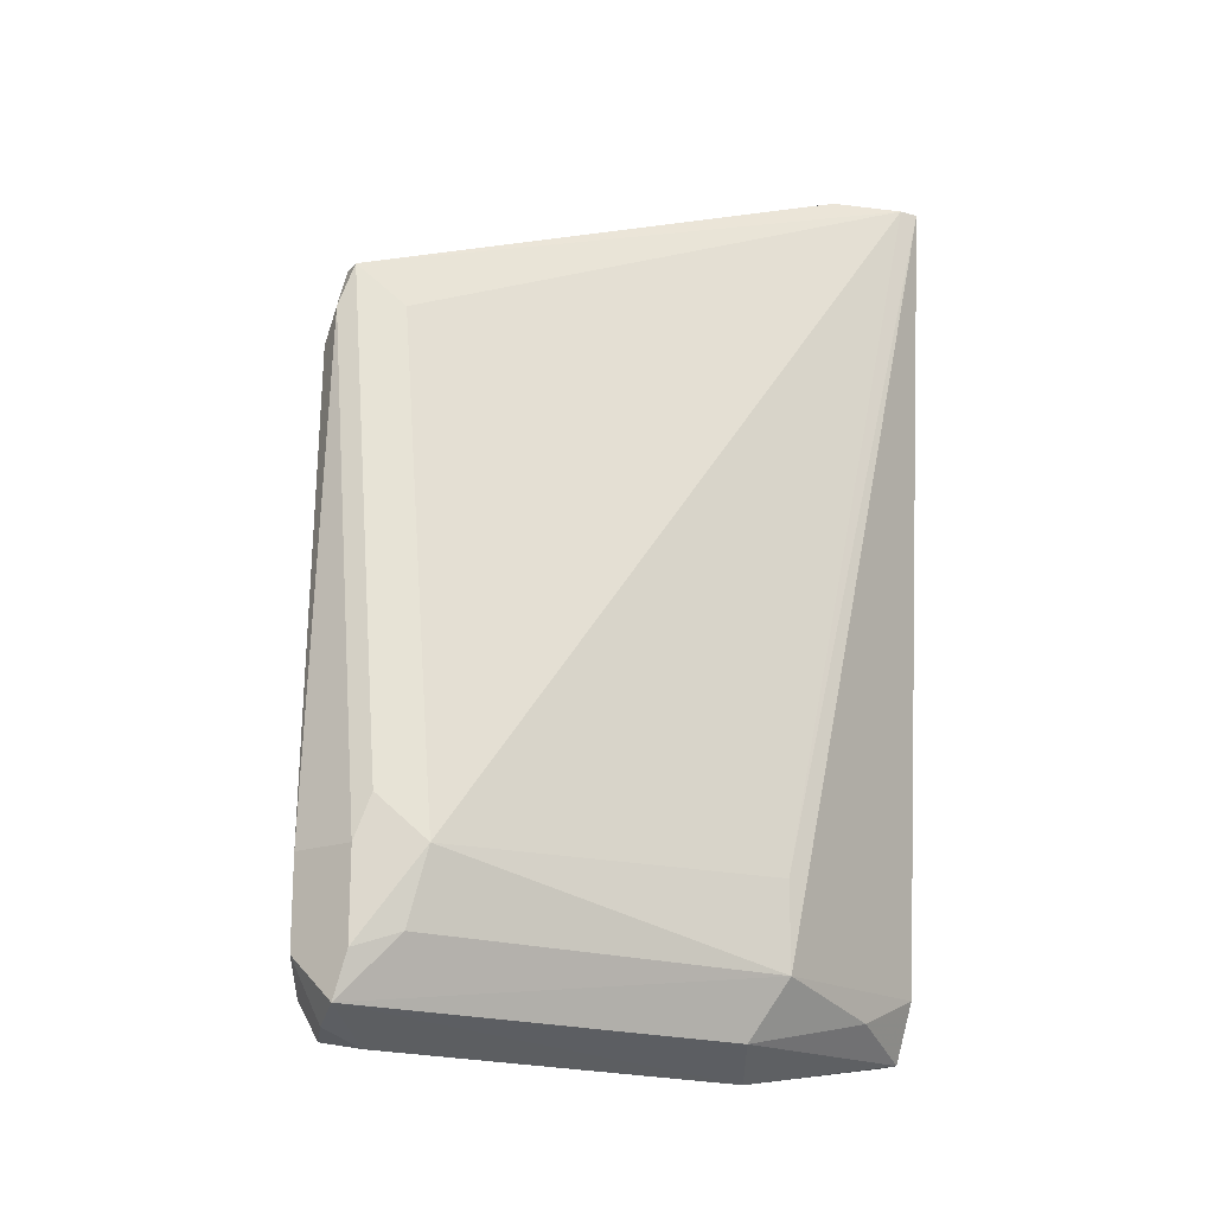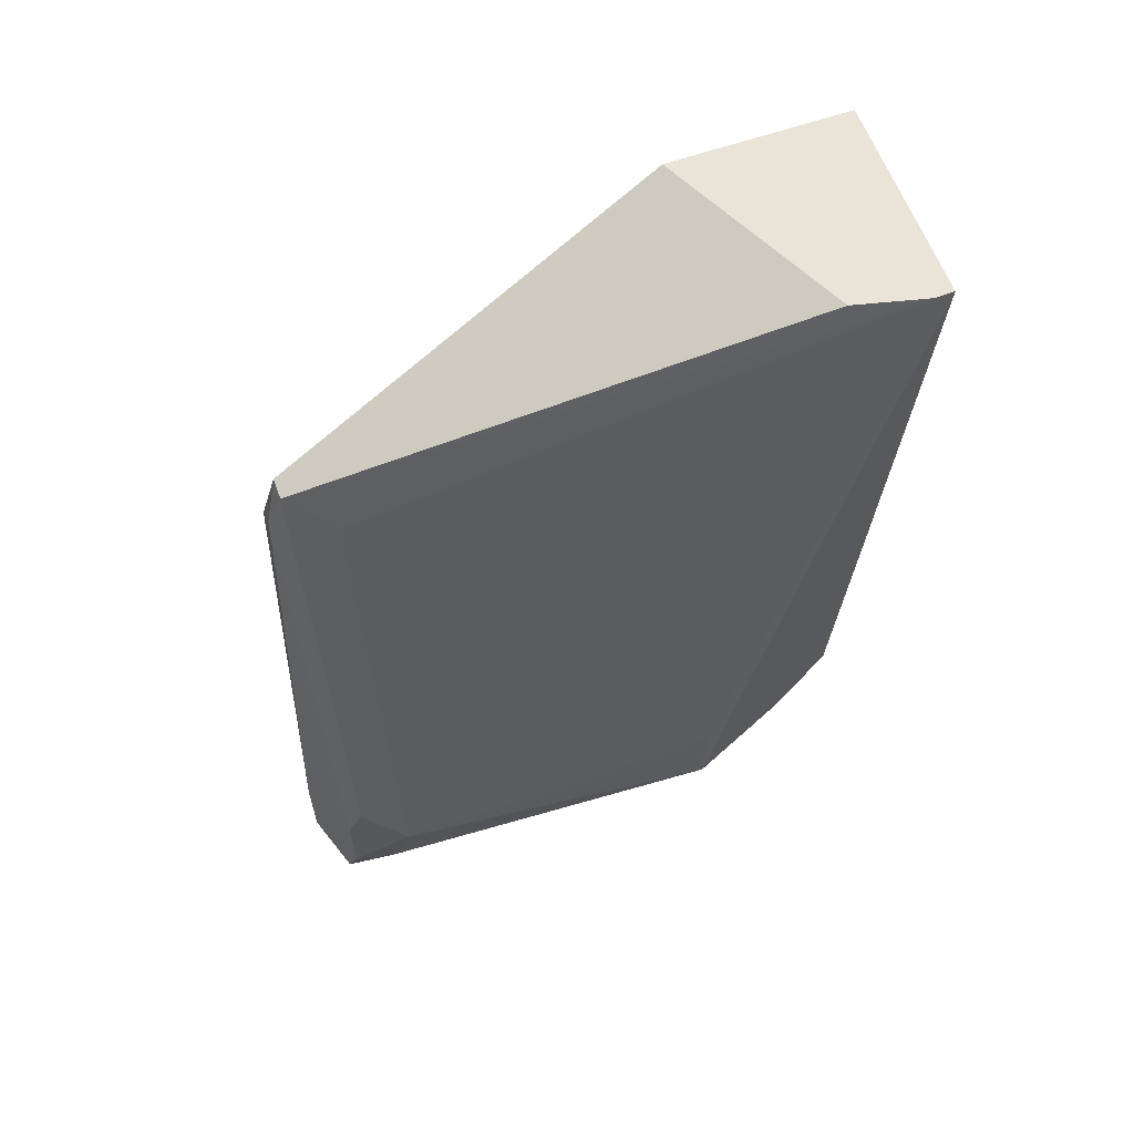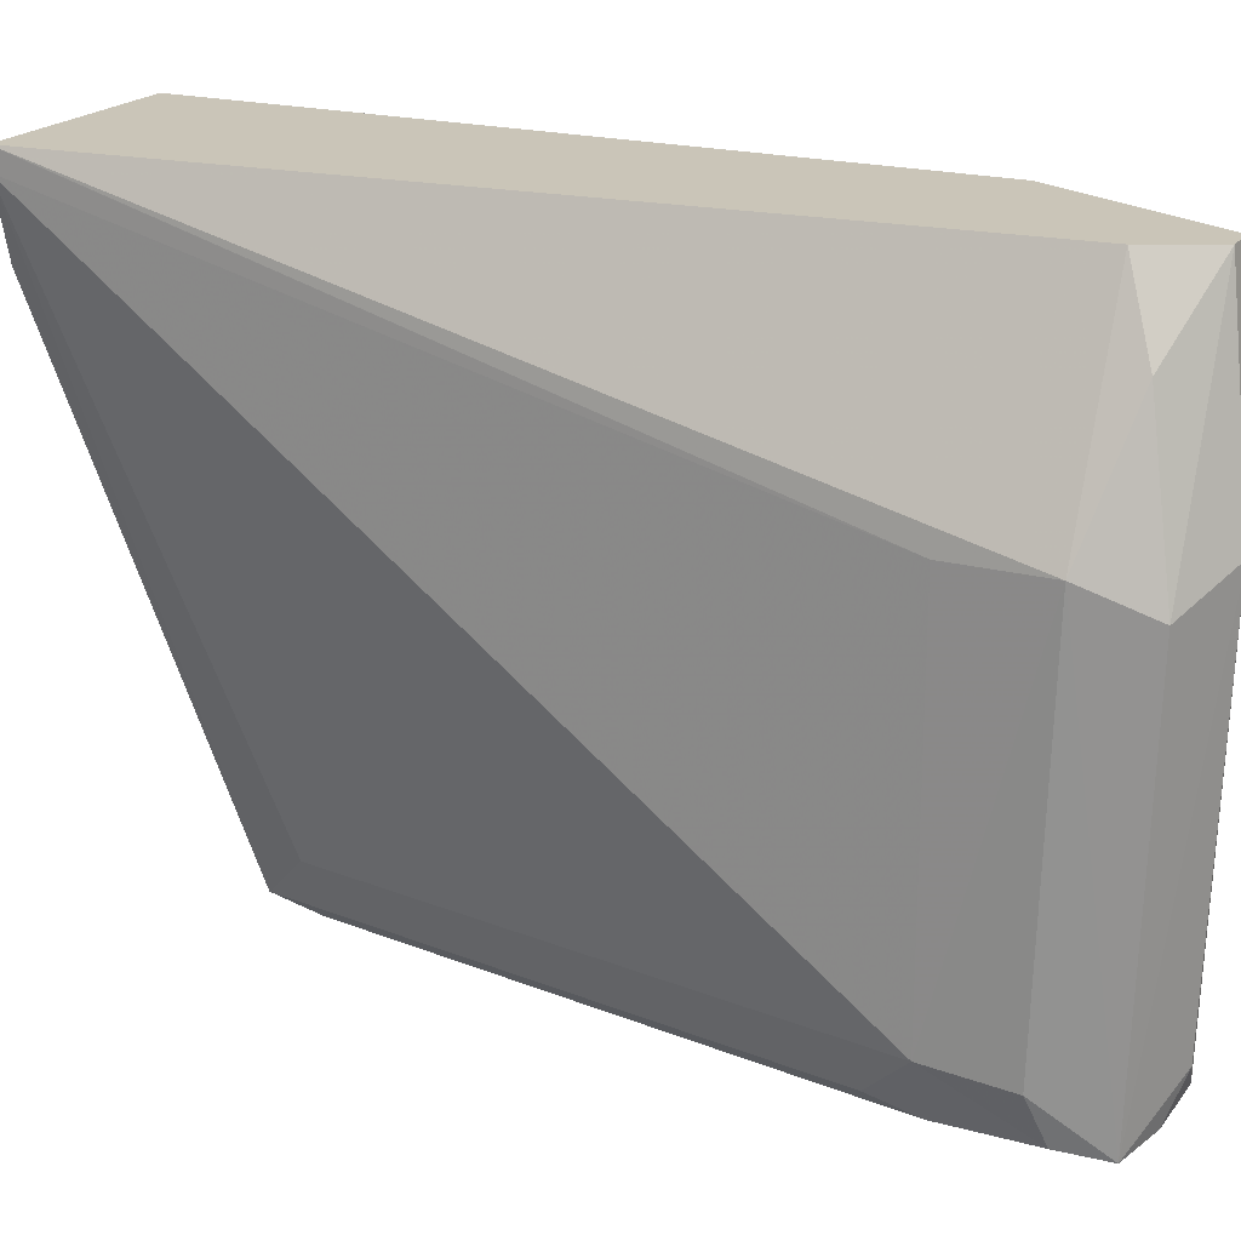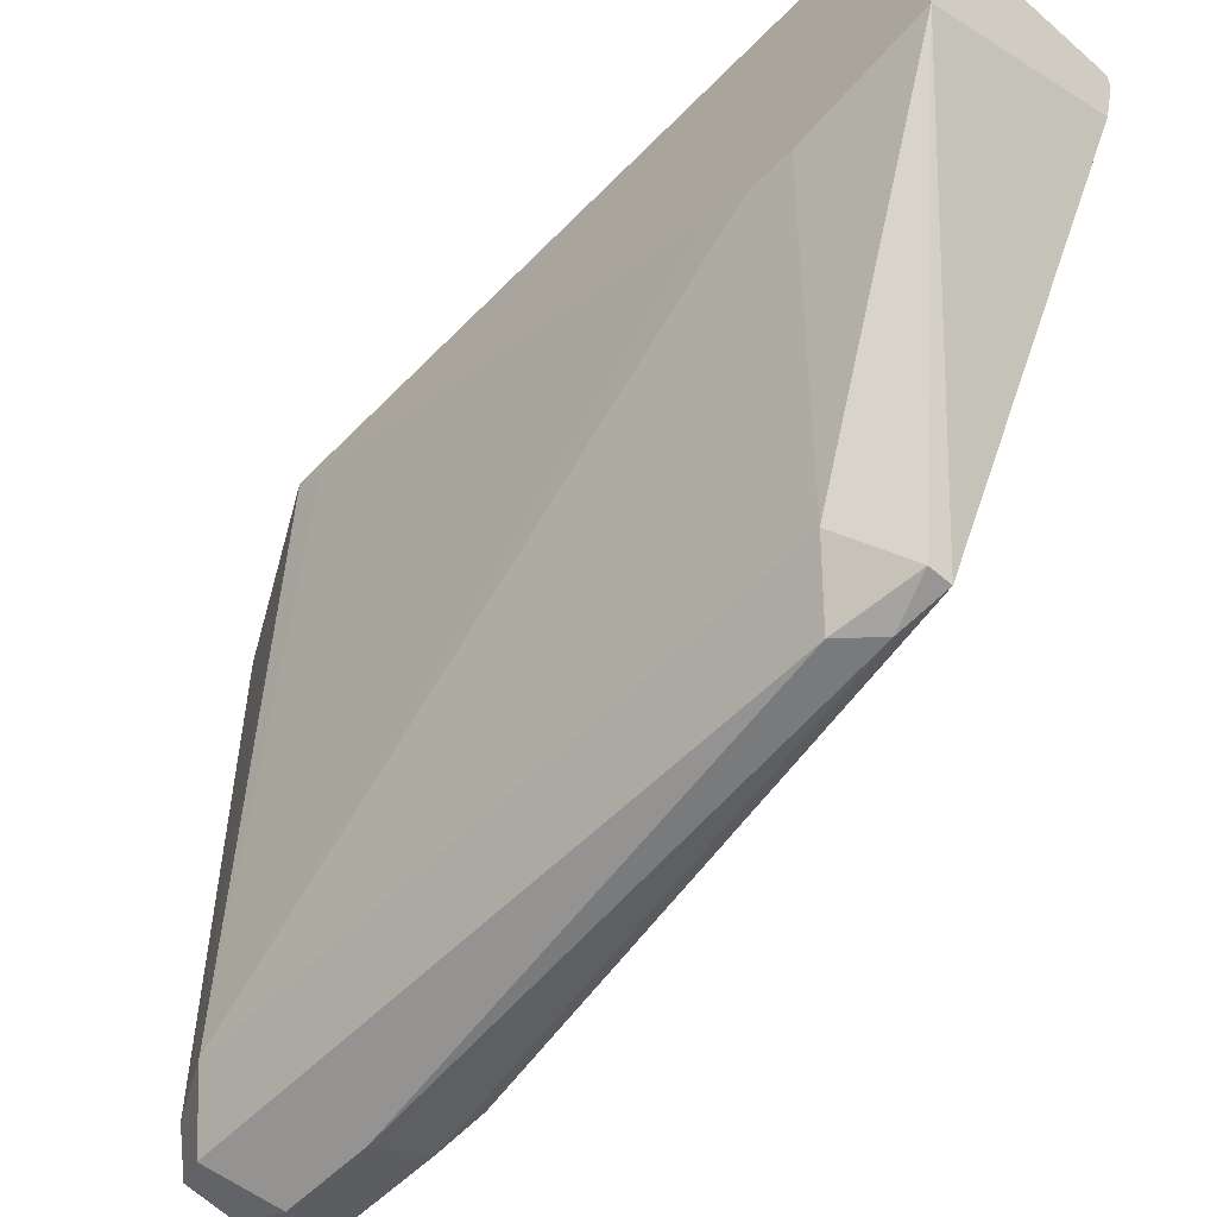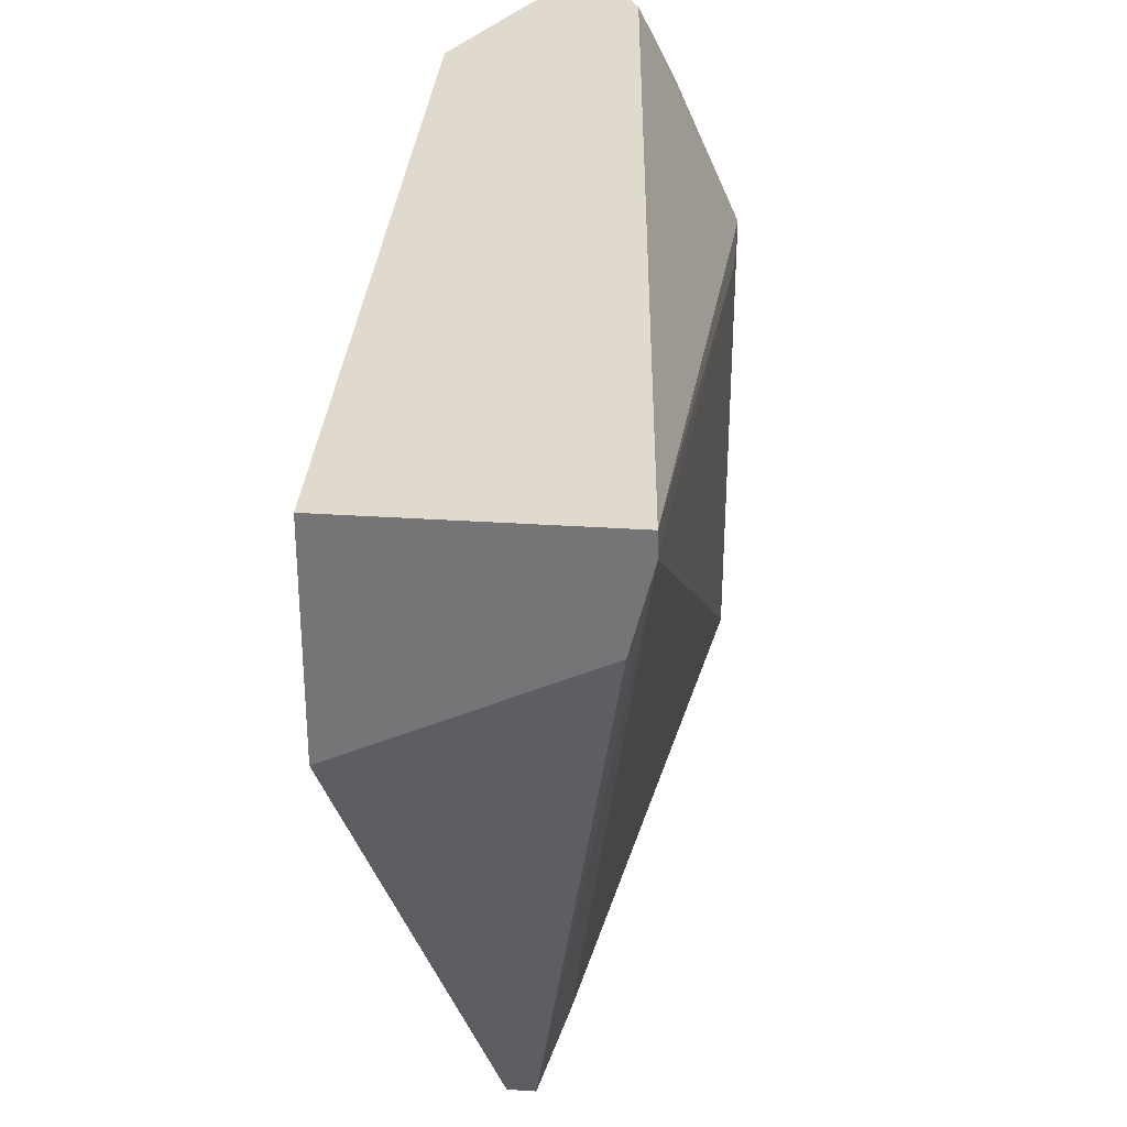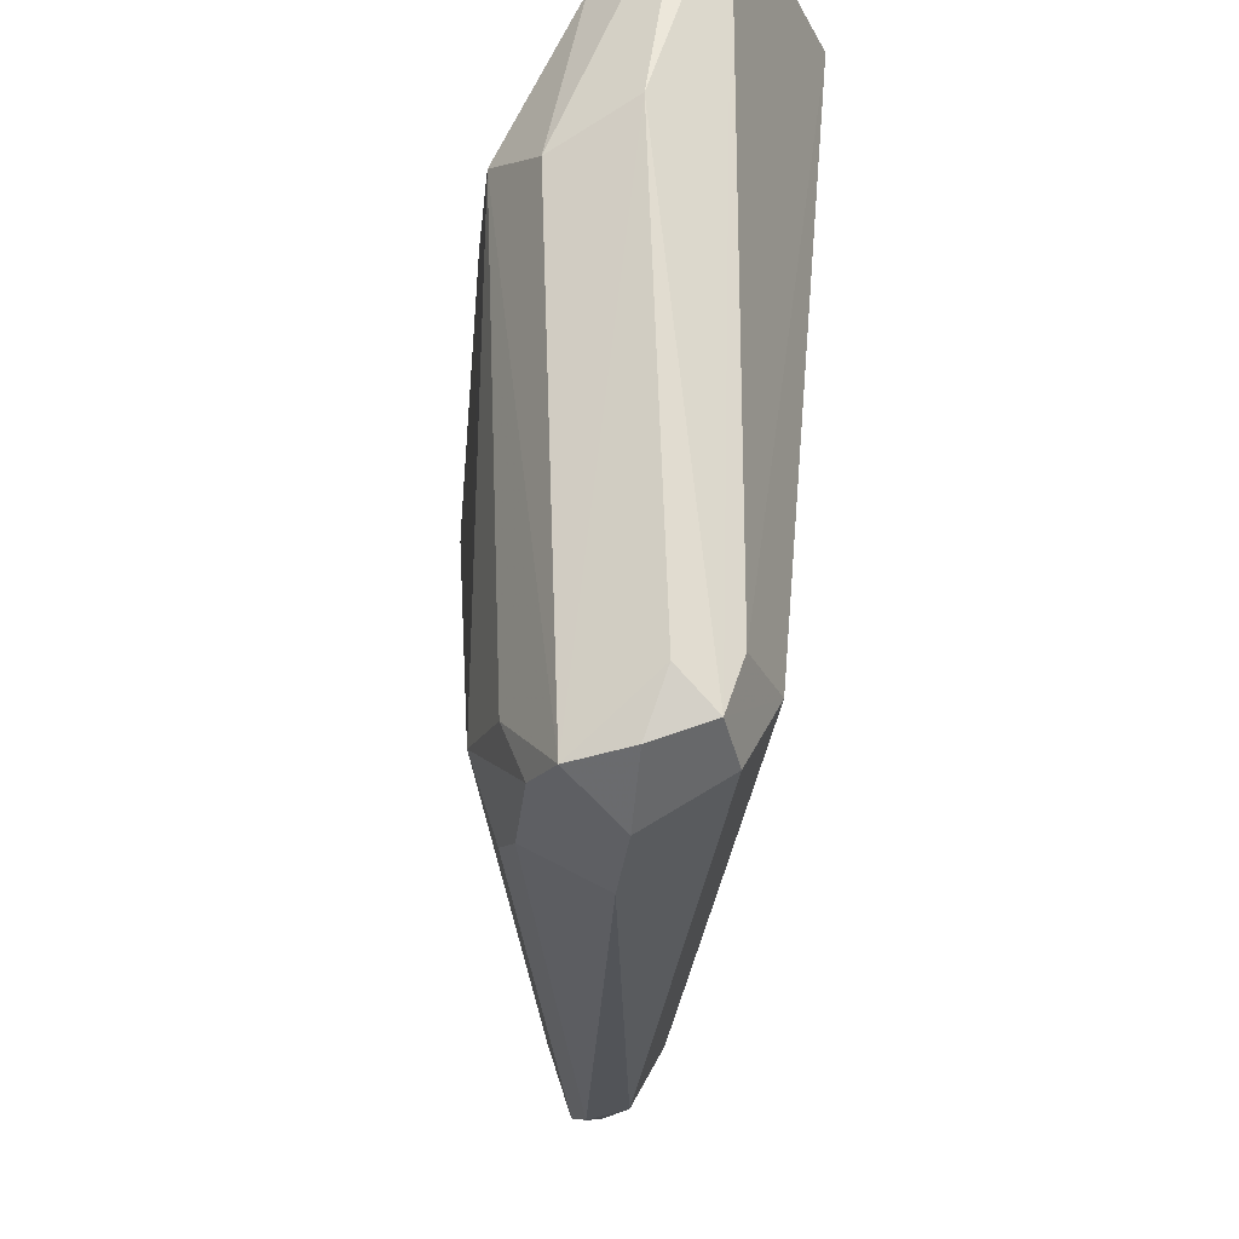
<metadata>
{"format":"obj","ext":"obj","renderer":"f3d","projection":"perspective","resolution":1024,"background":"white","views":[{"elev":-17.6,"azim":-117.4,"up":"+Y"},{"elev":60.8,"azim":-109.8,"up":"+Y"},{"elev":20.5,"azim":-63.7,"up":"+Z"},{"elev":-53.8,"azim":137.4,"up":"+Z"},{"elev":32.7,"azim":-174.8,"up":"+Z"},{"elev":-26.6,"azim":-5.6,"up":"+Z"}]}
</metadata>
<code>
v -0.8099 -0.2594 -0.1108
v -0.8162 -0.2657 -0.1519
v -0.8036 -0.2594 -0.1108
v -0.8147 -0.2499 -0.1108
v -0.8225 -0.2531 -0.1266
v -0.8257 -0.2562 -0.1424
v -0.8289 -0.2594 -0.1582
v -0.8131 -0.2626 -0.2309
v -0.8067 -0.261 -0.2373
v -0.8257 -0.2562 -0.242
v -0.8036 -0.2594 -0.2278
v -0.7847 -0.2225 -0.1108
v -0.8162 -0.2467 -0.1108
v -0.8352 -0.2467 -0.1519
v -0.8162 -0.2594 -0.2404
v -0.8162 -0.2467 -0.2468
v -0.8036 -0.2531 -0.2404
v -0.7972 -0.2467 -0.2278
v -0.832 -0.2436 -0.2309
v -0.8289 -0.2467 -0.2404
v -0.7847 -0.2163 -0.1139
v -0.7847 -0.07226 -0.1108
v -0.8306 -0.07226 -0.1108
v -0.8352 -0.2278 -0.1519
v -0.8352 -0.2278 -0.2278
v -0.8162 -0.2278 -0.2468
v -0.8036 -0.1202 -0.2404
v -0.7972 -0.1139 -0.2278
v -0.7847 -0.1107 -0.1551
v -0.7847 -0.1214 -0.1519
v -0.8289 -0.2278 -0.2404
v -0.7847 -0.07226 -0.1505
v -0.8306 -0.07226 -0.1109
v -0.8307 -0.07226 -0.1151
v -0.8305 -0.2183 -0.2373
v -0.8162 -0.1139 -0.2278
v -0.8115 -0.1044 -0.2373
v -0.8099 -0.1139 -0.2404
v -0.8067 -0.1044 -0.2373
v -0.7847 -0.1013 -0.1551
v -0.8269 -0.07226 -0.1306
f 22 34 33
f 18 30 21
f 22 41 34
f 22 32 41
f 20 25 31
f 19 25 20
f 18 29 30
f 16 27 17
f 18 28 40
f 14 23 24
f 17 28 18
f 17 27 28
f 16 26 27
f 16 31 26
f 22 33 23
f 16 20 31
f 18 40 29
f 23 33 24
f 31 35 38
f 24 34 25
f 37 39 38
f 14 25 19
f 35 37 38
f 34 37 36
f 34 41 37
f 32 39 37
f 32 37 41
f 28 32 40
f 28 39 32
f 27 39 28
f 27 38 39
f 26 38 27
f 26 31 38
f 25 37 35
f 25 36 37
f 25 34 36
f 25 35 31
f 24 33 34
f 14 24 25
f 7 14 10
f 12 32 22
f 3 11 12
f 3 9 11
f 2 7 10
f 2 9 3
f 2 8 9
f 1 7 2
f 1 6 7
f 4 13 5
f 1 5 6
f 1 13 4
f 1 23 13
f 1 22 23
f 1 12 22
f 1 3 12
f 1 2 3
f 13 23 14
f 1 4 5
f 5 7 6
f 2 10 8
f 5 14 7
f 12 40 32
f 12 29 40
f 12 30 29
f 12 21 30
f 5 13 14
f 11 18 12
f 10 16 15
f 10 20 16
f 12 18 21
f 10 14 19
f 9 18 11
f 9 17 18
f 9 16 17
f 9 15 16
f 8 15 9
f 8 10 15
f 10 19 20

</code>
